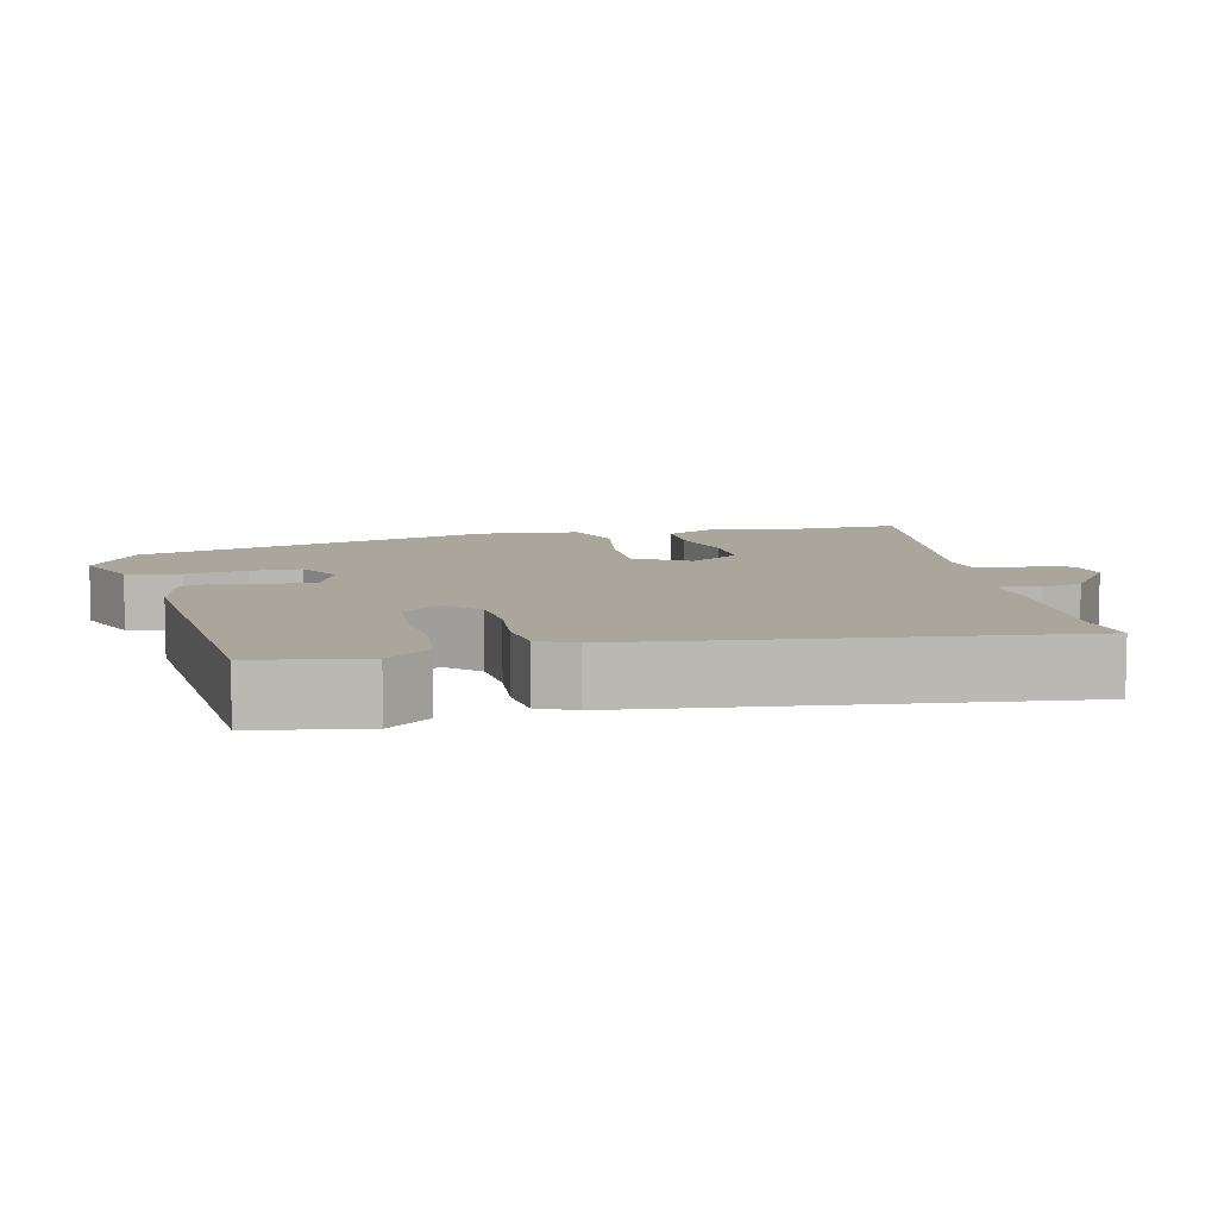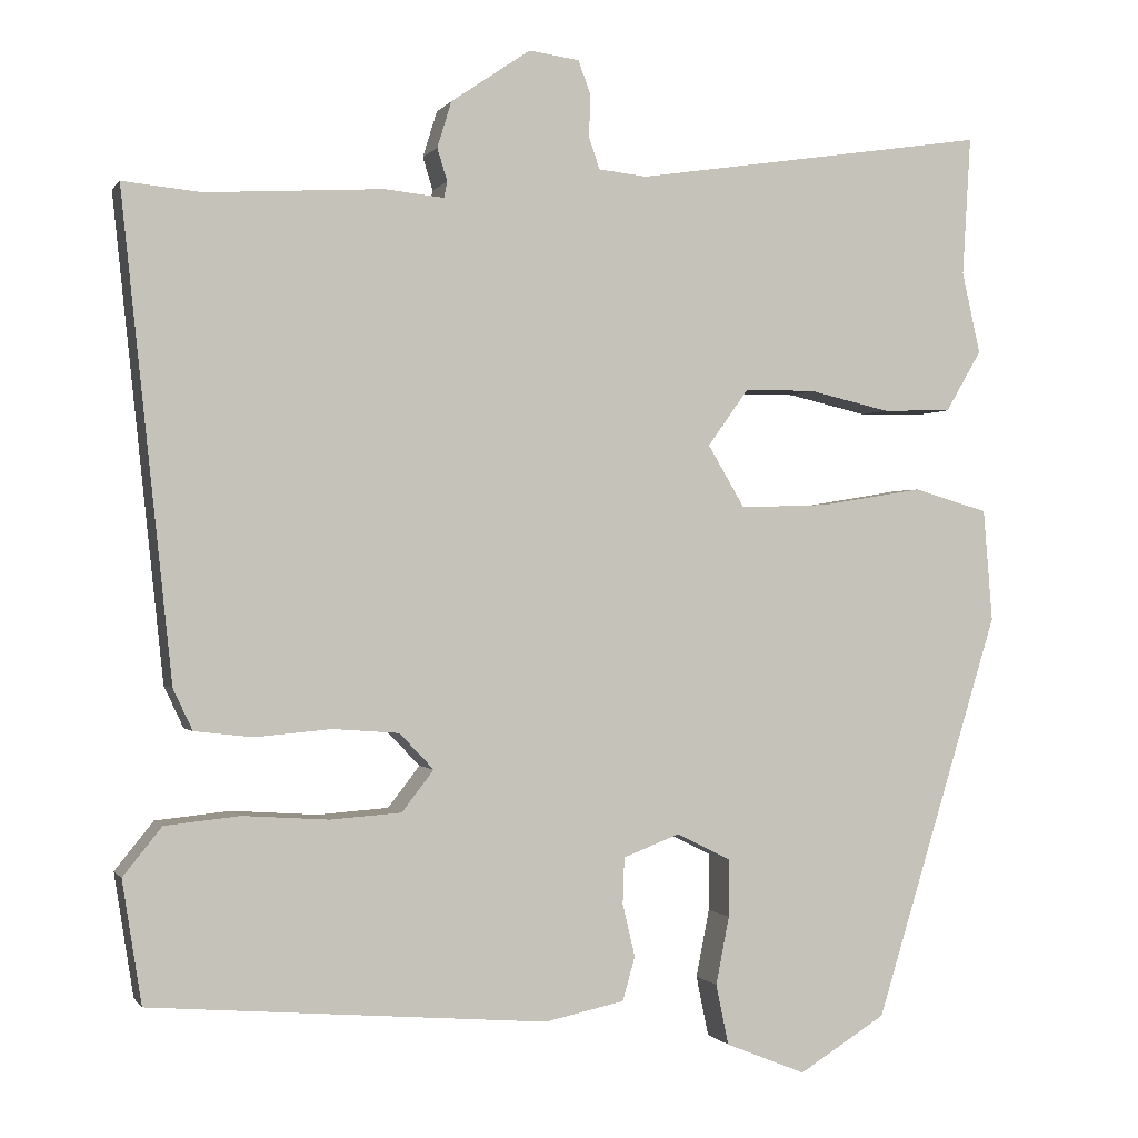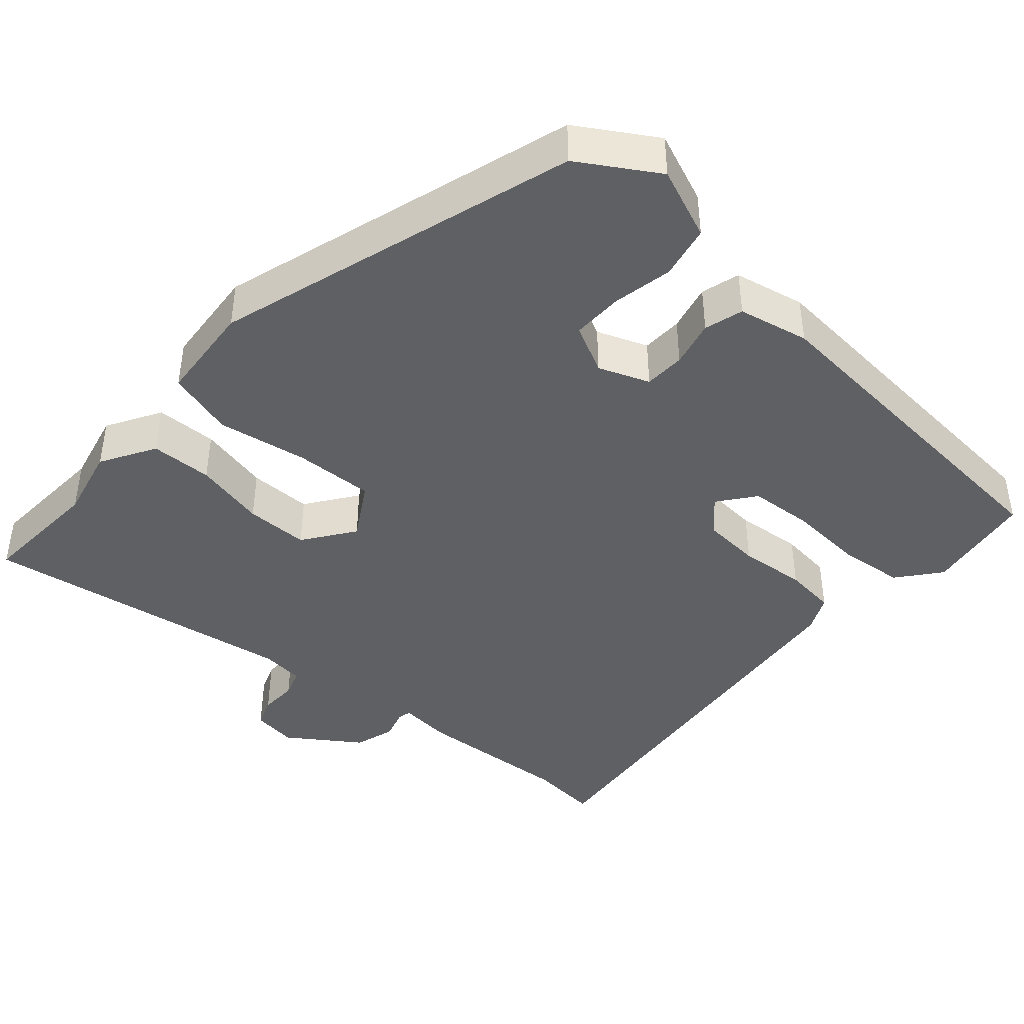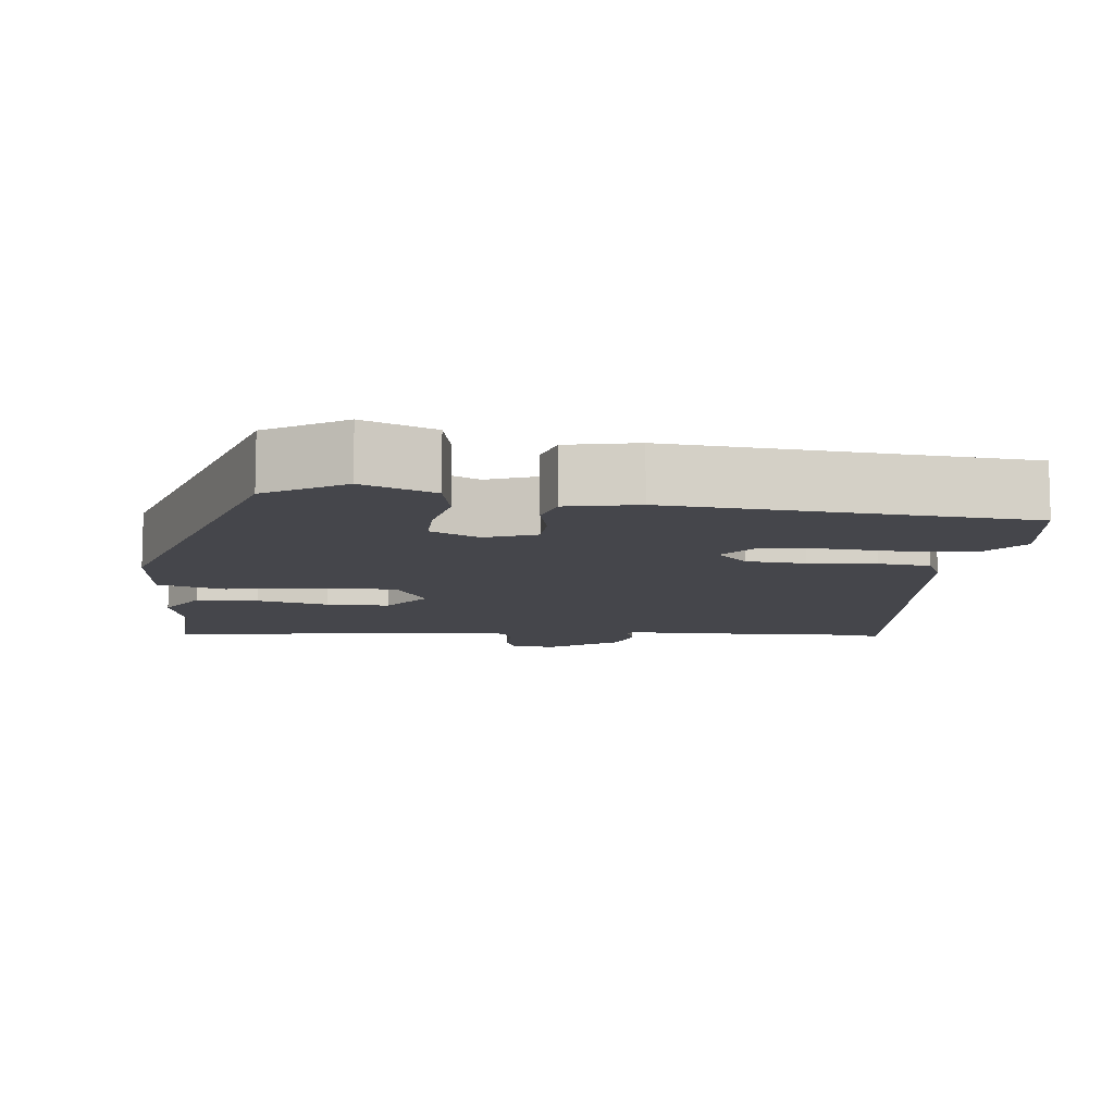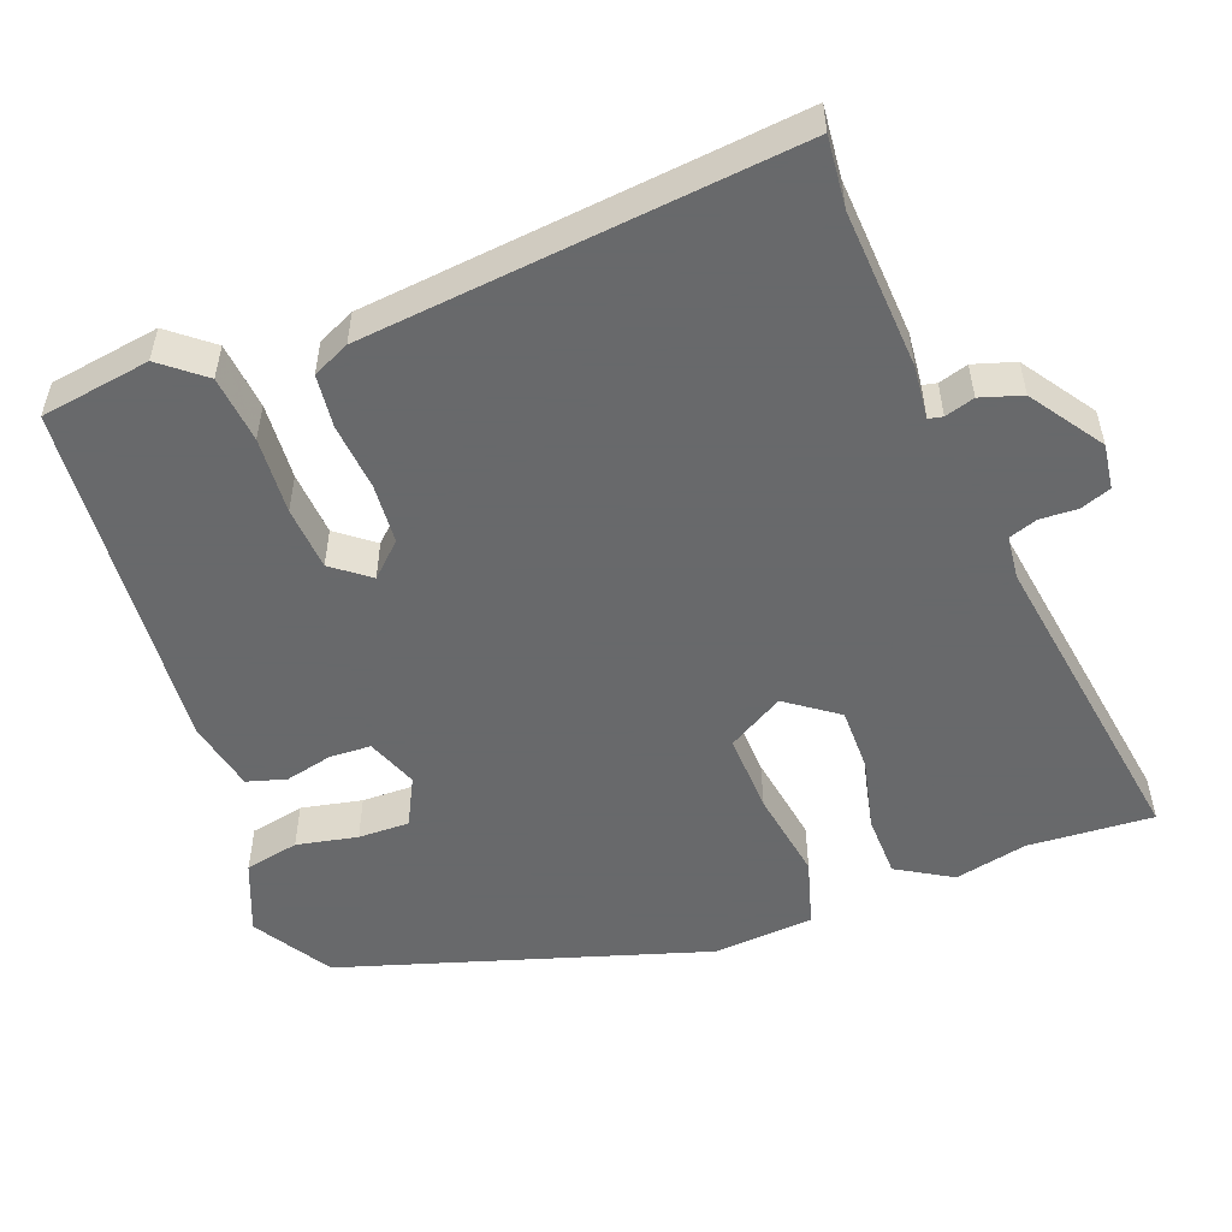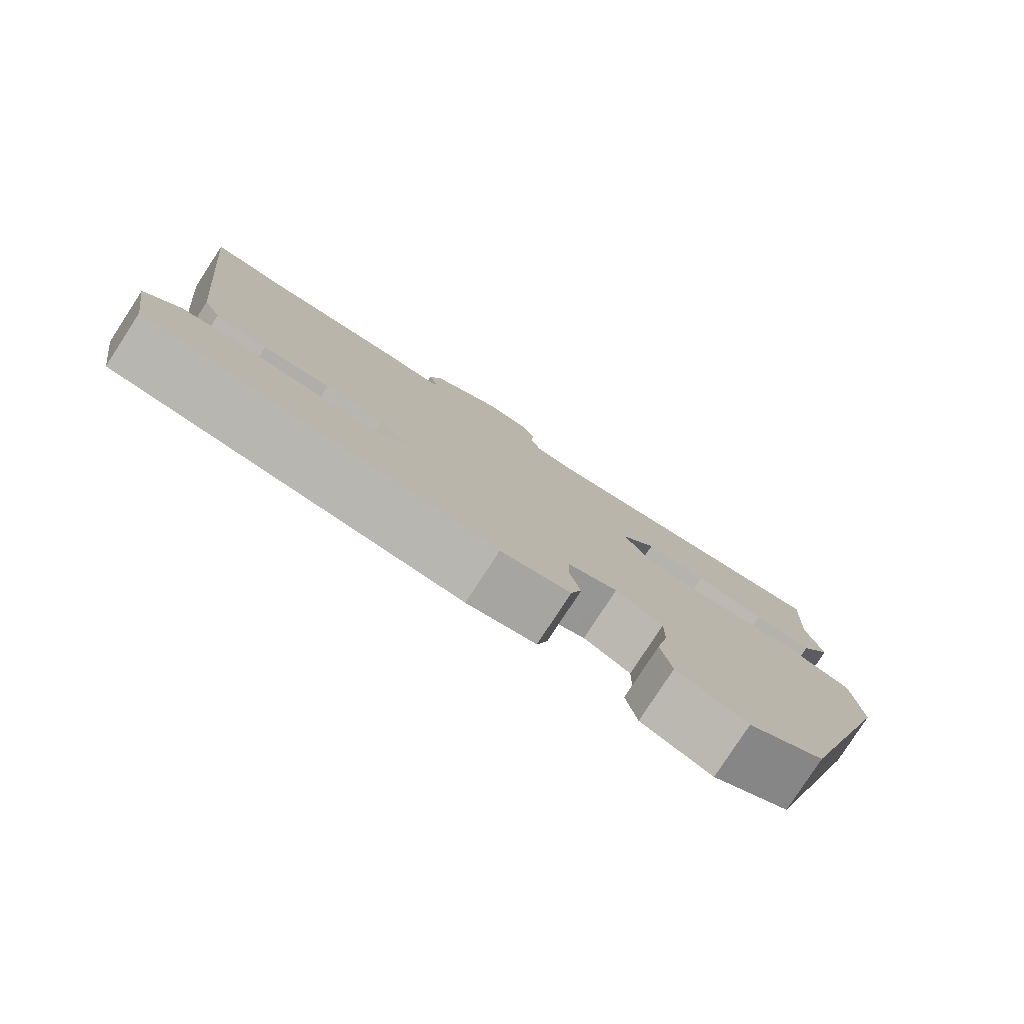
<metadata>
{"format":"obj","ext":"obj","renderer":"f3d","projection":"perspective","resolution":1024,"background":"white","views":[{"elev":8.0,"azim":-102.6,"up":"+Y"},{"elev":-0.4,"azim":-17.0,"up":"+Z"},{"elev":-42.3,"azim":138.7,"up":"+Y"},{"elev":-10.1,"azim":173.6,"up":"+Y"},{"elev":-52.6,"azim":-69.5,"up":"+Y"},{"elev":-80.0,"azim":-33.1,"up":"+Z"}]}
</metadata>
<code>
v -0.541 0.07 0.504
v -0.448 0.07 0.495
v -0.237 0.07 0.508
v -0.166 0.07 0.501
v -0.162 0.07 0.52
v -0.174 0.07 0.559
v -0.157 0.07 0.614
v -0.062 0.07 0.679
v -0.002 0.07 0.671
v 0.013 0.07 0.631
v 0.011 0.07 0.581
v 0.024 0.07 0.543
v 0.082 0.07 0.537
v 0.506 0.07 0.602
v 0.496 0.07 0.436
v 0.518 0.07 0.339
v 0.475 0.07 0.266
v 0.392 0.07 0.264
v 0.296 0.07 0.286
v 0.211 0.07 0.286
v 0.162 0.07 0.218
v 0.206 0.07 0.144
v 0.313 0.07 0.148
v 0.434 0.07 0.168
v 0.524 0.07 0.142
v 0.535 0.07 0.008
v 0.386 0.07 -0.476
v 0.282 0.07 -0.54
v 0.186 0.07 -0.501
v 0.171 0.07 -0.429
v 0.187 0.07 -0.348
v 0.188 0.07 -0.28
v 0.123 0.07 -0.247
v 0.055 0.07 -0.273
v 0.053 0.07 -0.328
v 0.068 0.07 -0.391
v 0.053 0.07 -0.443
v -0.042 0.07 -0.463
v -0.515 0.07 -0.424
v -0.538 0.07 -0.278
v -0.492 0.07 -0.221
v -0.403 0.07 -0.212
v -0.301 0.07 -0.219
v -0.216 0.07 -0.213
v -0.178 0.07 -0.164
v -0.219 0.07 -0.121
v -0.298 0.07 -0.115
v -0.388 0.07 -0.123
v -0.458 0.07 -0.115
v -0.481 0.07 -0.066
v -0.541 0 0.504
v -0.448 0 0.495
v -0.237 0 0.508
v -0.166 0 0.501
v -0.162 0 0.52
v -0.174 0 0.559
v -0.157 0 0.614
v -0.062 0 0.679
v -0.002 0 0.671
v 0.013 0 0.631
v 0.011 0 0.581
v 0.024 0 0.543
v 0.082 0 0.537
v 0.506 0 0.602
v 0.496 0 0.436
v 0.518 0 0.339
v 0.475 0 0.266
v 0.392 0 0.264
v 0.296 0 0.286
v 0.211 0 0.286
v 0.162 0 0.218
v 0.206 0 0.144
v 0.313 0 0.148
v 0.434 0 0.168
v 0.524 0 0.142
v 0.535 0 0.008
v 0.386 0 -0.476
v 0.282 0 -0.54
v 0.186 0 -0.501
v 0.171 0 -0.429
v 0.187 0 -0.348
v 0.188 0 -0.28
v 0.123 0 -0.247
v 0.055 0 -0.273
v 0.053 0 -0.328
v 0.068 0 -0.391
v 0.053 0 -0.443
v -0.042 0 -0.463
v -0.515 0 -0.424
v -0.538 0 -0.278
v -0.492 0 -0.221
v -0.403 0 -0.212
v -0.301 0 -0.219
v -0.216 0 -0.213
v -0.178 0 -0.164
v -0.219 0 -0.121
v -0.298 0 -0.115
v -0.388 0 -0.123
v -0.458 0 -0.115
v -0.481 0 -0.066
f 47 48 49 50
f 46 47 50 1
f 45 46 1 2
f 40 41 42 43
f 40 43 44
f 39 40 44
f 38 39 44
f 35 36 37 38
f 34 35 38 44
f 33 34 44 45
f 28 29 30 31
f 28 31 32
f 27 28 32
f 26 27 32
f 23 24 25 26
f 22 23 26 32
f 21 22 32 33
f 16 17 18 19
f 15 16 19 20
f 13 14 15 20
f 12 13 20 21
f 8 9 10 11
f 8 11 12
f 5 6 7 8
f 4 5 8 12
f 45 2 3 4
f 21 33 45
f 4 12 21 45
f 100 99 98 97
f 51 100 97 96
f 52 51 96 95
f 93 92 91 90
f 94 93 90
f 94 90 89
f 94 89 88
f 88 87 86 85
f 94 88 85 84
f 95 94 84 83
f 81 80 79 78
f 82 81 78
f 82 78 77
f 82 77 76
f 76 75 74 73
f 82 76 73 72
f 83 82 72 71
f 69 68 67 66
f 70 69 66 65
f 70 65 64 63
f 71 70 63 62
f 61 60 59 58
f 62 61 58
f 58 57 56 55
f 62 58 55 54
f 54 53 52 95
f 95 83 71
f 95 71 62 54
f 1 51 52 2
f 2 52 53 3
f 3 53 54 4
f 4 54 55 5
f 5 55 56 6
f 6 56 57 7
f 7 57 58 8
f 8 58 59 9
f 9 59 60 10
f 10 60 61 11
f 11 61 62 12
f 12 62 63 13
f 13 63 64 14
f 14 64 65 15
f 15 65 66 16
f 16 66 67 17
f 17 67 68 18
f 18 68 69 19
f 19 69 70 20
f 20 70 71 21
f 21 71 72 22
f 22 72 73 23
f 23 73 74 24
f 24 74 75 25
f 25 75 76 26
f 26 76 77 27
f 27 77 78 28
f 28 78 79 29
f 29 79 80 30
f 30 80 81 31
f 31 81 82 32
f 32 82 83 33
f 33 83 84 34
f 34 84 85 35
f 35 85 86 36
f 36 86 87 37
f 37 87 88 38
f 38 88 89 39
f 39 89 90 40
f 40 90 91 41
f 41 91 92 42
f 42 92 93 43
f 43 93 94 44
f 44 94 95 45
f 45 95 96 46
f 46 96 97 47
f 47 97 98 48
f 48 98 99 49
f 49 99 100 50
f 50 100 51 1

</code>
